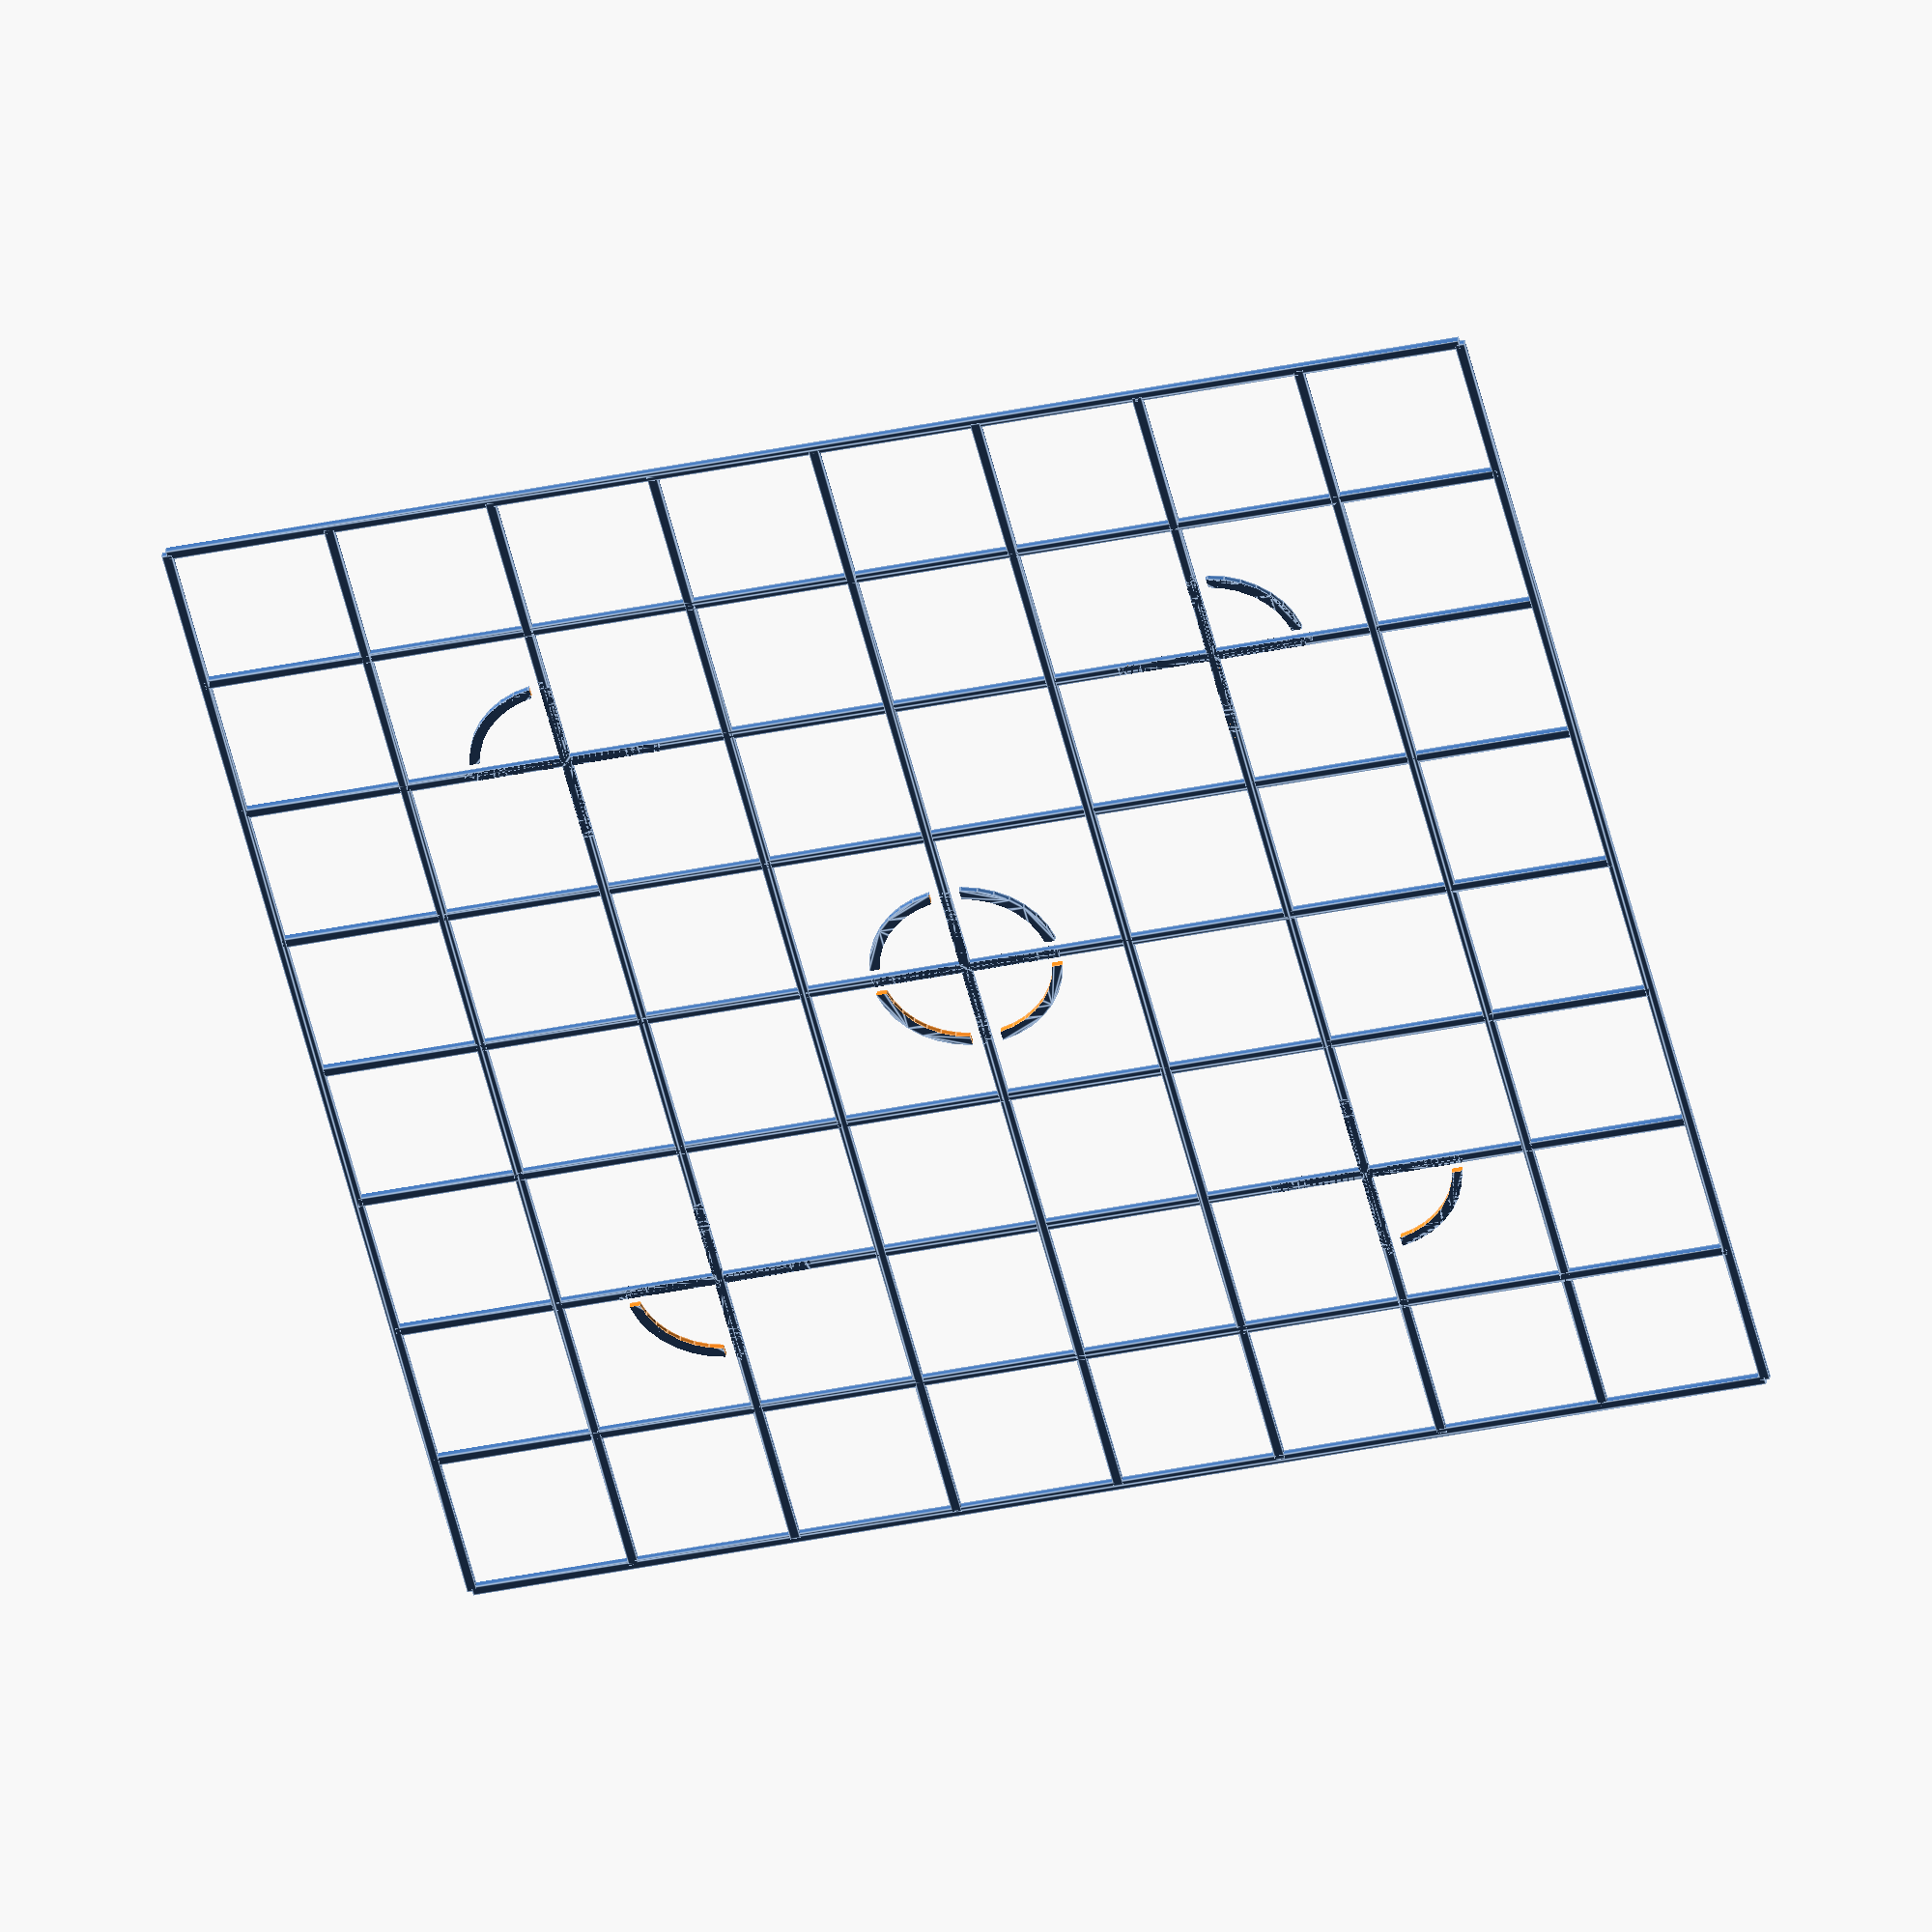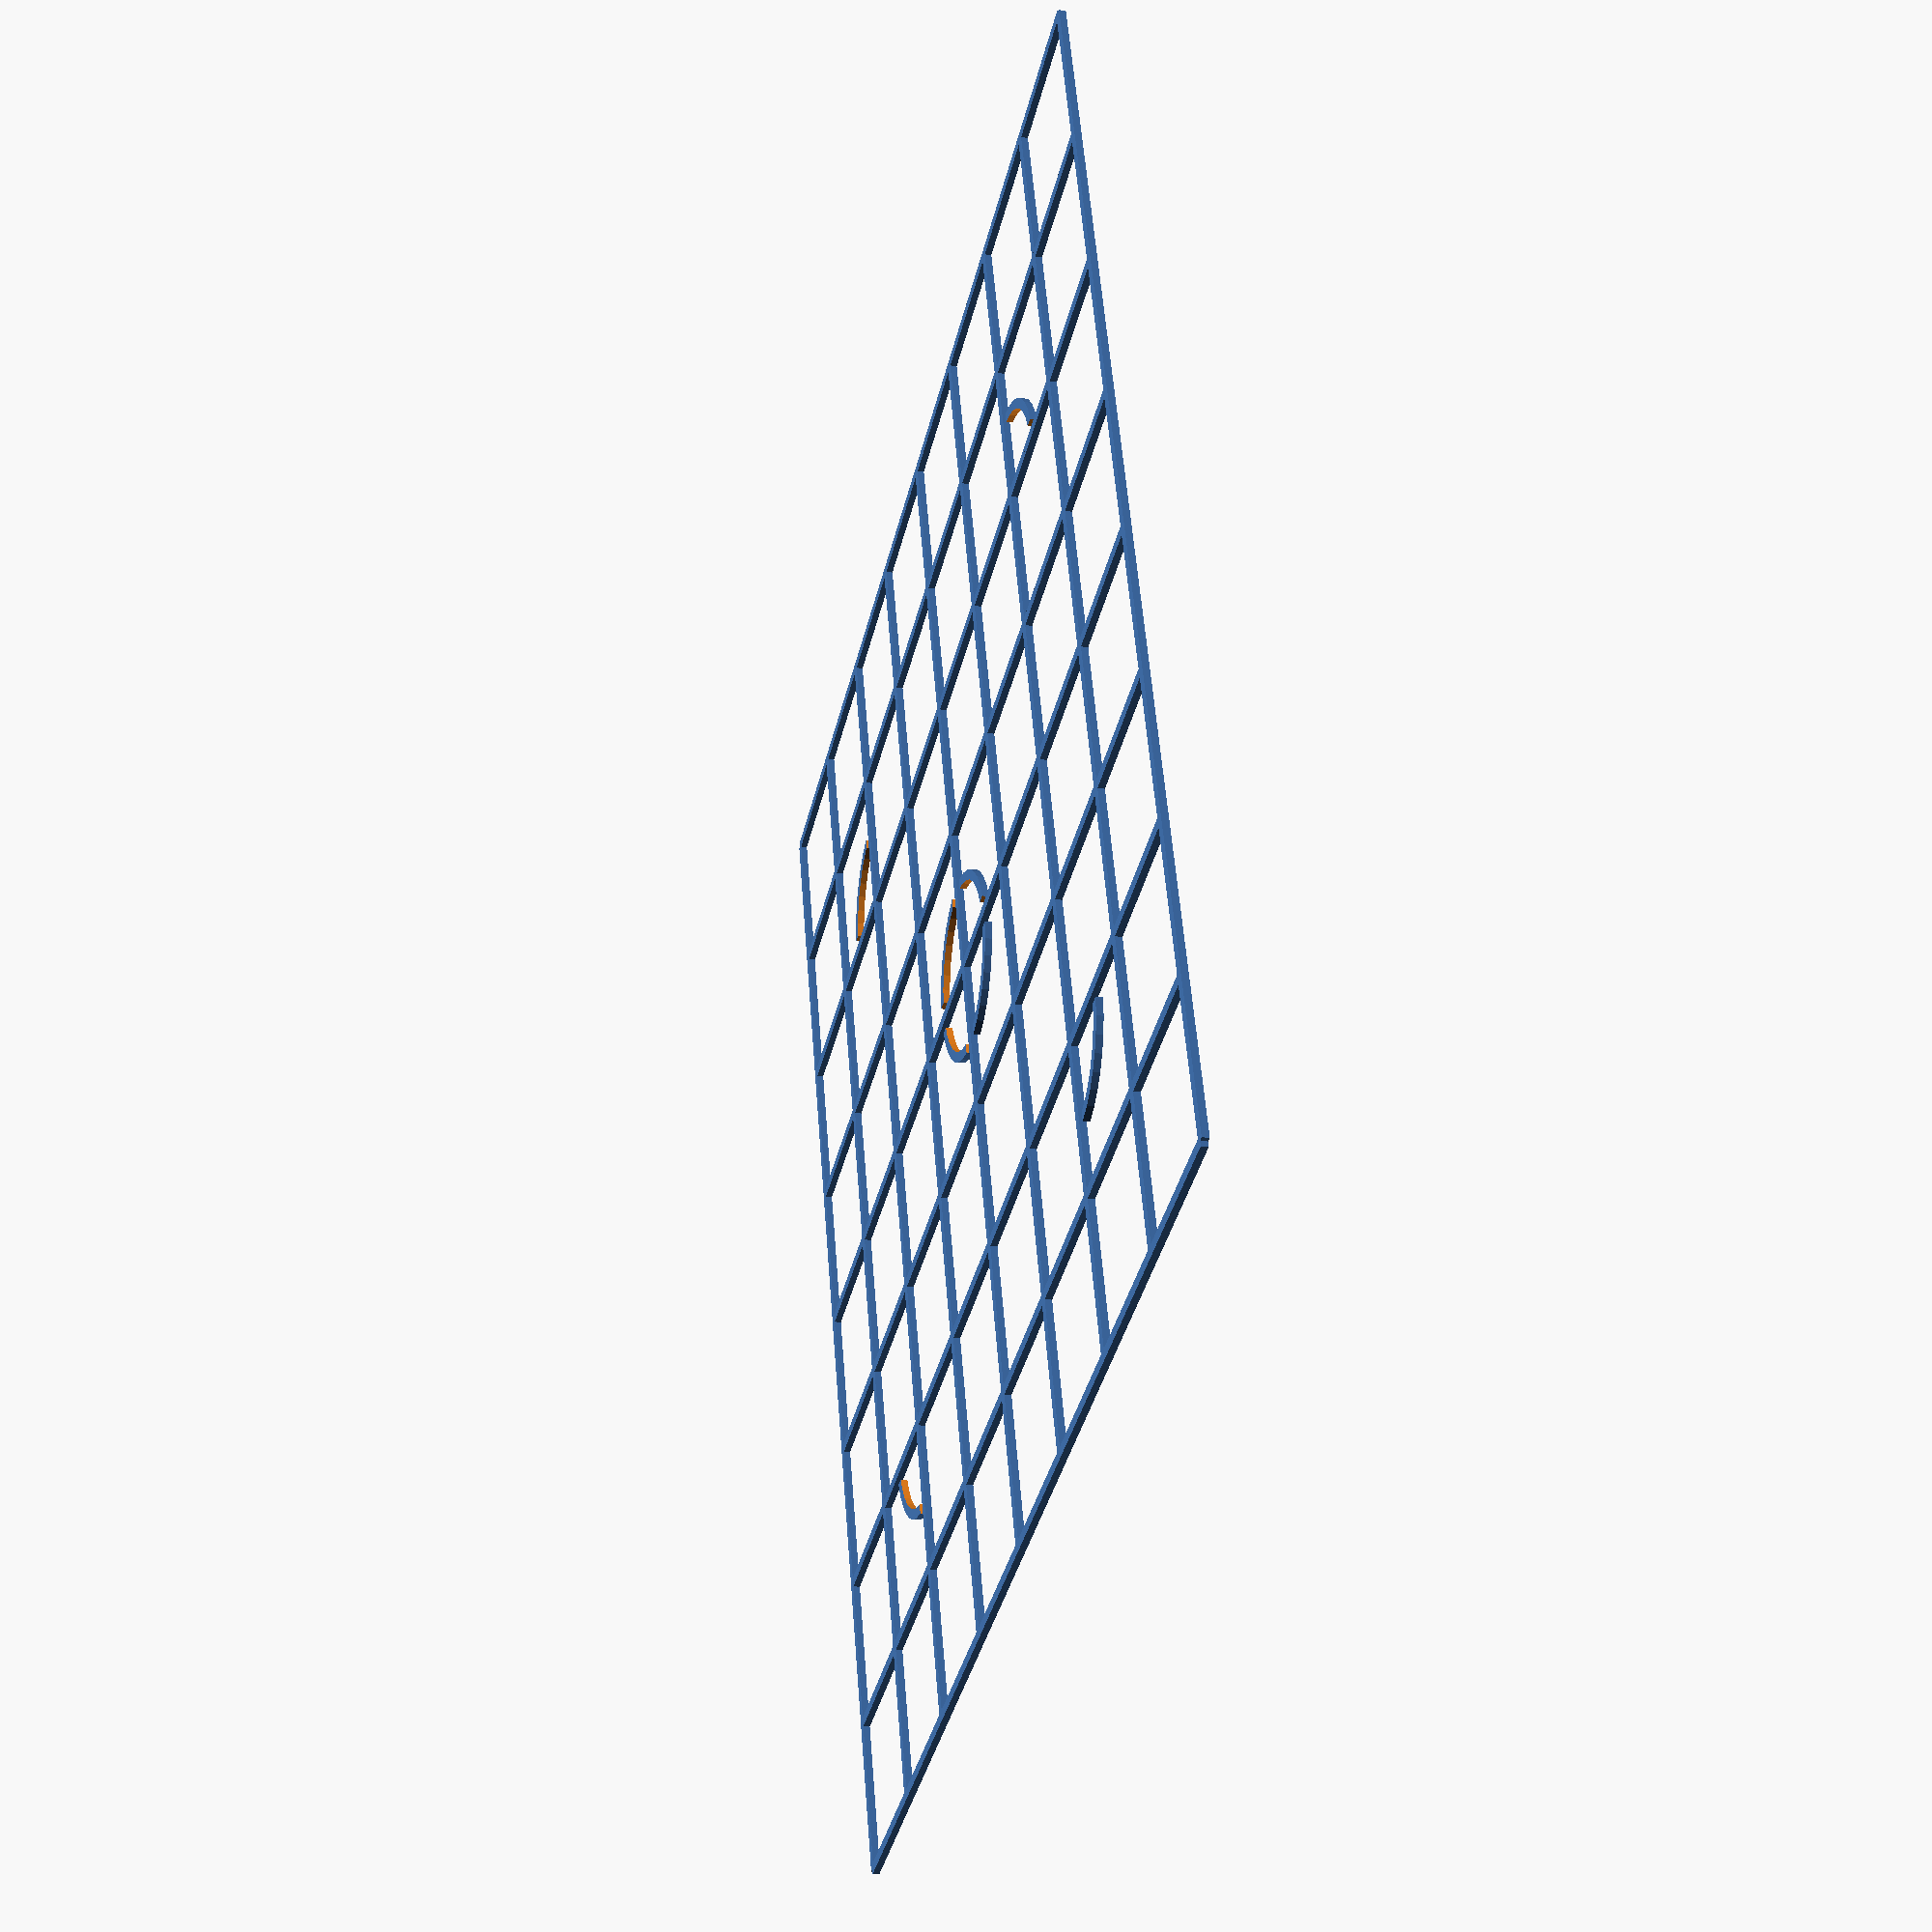
<openscad>
material_thickness = 3;
piece_size = 22;
piece_spacing = 24;
line_width = 1.5;

count = 9;

total_height = 2*25.4;
leg_height = 1.25*25.4;
leg_top_width = 25.4;
leg_bottom_width = .75 * 25.4;

corner_radius = 5;

side_dim = (count+1)*piece_spacing;

module ext(h=material_thickness) {
  translate([0, 0, -material_thickness/2]) linear_extrude(height=h) child(0);
}

module deck() {
  difference() {
    union() {
      square(size=[side_dim-2*corner_radius, side_dim-2*corner_radius], center=true);
      for (a=[0:3]) rotate([0, 0, 90*a]) {
        translate([(side_dim-2*corner_radius)/2, (side_dim-2*corner_radius)/2, 0]) circle(r=corner_radius, $fn=36);
        translate([(side_dim-2*corner_radius)/2 + corner_radius/2, 0, 0]) square(size=[corner_radius, (side_dim-2*corner_radius)], center=true);
      }
    }

    for (x=[-floor(count/2):floor(count/2)]) {
      for (y=[-floor(count/2):floor(count/2)]) {
        translate([x*piece_spacing, y*piece_spacing, 0]) circle(r=piece_size/2 - 2, center=true, $fn=36);
      }
    }

    for (a=[0:3]) rotate([0, 0, 90*a]) {
      translate([side_dim/2 - corner_radius - material_thickness/2, side_dim/2 - corner_radius - material_thickness/2, 0]) {
        translate([-10 - material_thickness/2, 0, 0]) square(size=[10, material_thickness], center=true);
        translate([0, -10 - material_thickness/2, 0]) square(size=[material_thickness, 10], center=true);
      }
    }
  }
}

module side_base() {
  polygon(points=[
    [-side_dim/2, -total_height/2],
    [-side_dim/2 + leg_bottom_width, -total_height/2],
    [-side_dim/2 + leg_top_width, -total_height/2 + leg_height],
    [side_dim/2 - leg_top_width, -total_height/2 + leg_height],
    [side_dim/2 - leg_bottom_width, -total_height/2],
    [side_dim/2, -total_height/2],
    [side_dim/2, total_height/2 - material_thickness],
    [side_dim/2 - corner_radius - material_thickness - 5, total_height/2 - material_thickness],
    [side_dim/2 - corner_radius - material_thickness - 5, total_height/2],
    [side_dim/2 - corner_radius - material_thickness - 15, total_height/2],
    [side_dim/2 - corner_radius - material_thickness - 15, total_height/2 - material_thickness],
    [-side_dim/2 + corner_radius + material_thickness + 15, total_height/2 - material_thickness],
    [-side_dim/2 + corner_radius + material_thickness + 15, total_height/2],
    [-side_dim/2 + corner_radius + material_thickness + 5, total_height/2],
    [-side_dim/2 + corner_radius + material_thickness + 5, total_height/2 - material_thickness],
    [-side_dim/2, total_height/2 - material_thickness],
  ]);
}

module front_back() {
  difference() {
    side_base();
    for (x=[-1,1]) {
      translate([x*(side_dim/2 - corner_radius - material_thickness/2), -total_height/2, 0]) square(size=[material_thickness, total_height], center=true);
    }
  }
}

module side() {
  difference() {
    side_base();
    for (x=[-1,1]) {
      translate([x*(side_dim/2 - corner_radius - material_thickness/2), total_height/2, 0]) square(size=[material_thickness, total_height], center=true);
    }
  }
}

module split_circle() {
  difference() {
    circle(r=piece_size/2 + 3, $fn=36);
    circle(r=piece_size/2 + 3 - line_width, $fn=36);
    for (a=[0:1]) {
      rotate([0, 0, a*90]) square(size=[line_width*3, 2*(piece_size/2 + 3 + 1)], center=true);
    }
  }
}

module grid() {
  for (a=[0,90]) rotate([0, 0, a]) {
    for (x=[-floor(count/2):floor(count/2)]) {
      translate([x*piece_spacing, 0, 0]) square(size=[line_width, (count-1)*piece_spacing], center=true);
    }
  }

  split_circle();

  for (a=[0:3]) rotate([0, 0, 90*a]) translate([(count-1)/4*piece_spacing, (count-1)/4*piece_spacing, 0]) intersection() {
    split_circle();
    square(size=[piece_size/2 + 3 + 1, piece_size/2 + 3 + 1]);
  }
  
  
}

module assembled() {
  translate([0, 0, total_height/2 - material_thickness/2]) ext() deck();

  for (d=[-1,1]) {
    translate([0, d * (side_dim/2 - corner_radius - material_thickness/2), 0]) rotate([90, 0, 0]) color([128/255, 0/255, 0/255]) ext() front_back();
    translate([d * (side_dim/2 - corner_radius - material_thickness/2), 0, 0]) rotate([90, 0, 90]) color([128/255, 128/255, 0/255]) ext() side();
  }
}

module panelized() {
  deck();
  for (i=[0,1]) {
    rotate([0, 0, 180*i]) translate([side_dim / 2 + 5 + total_height/2, 0, 0]) {
      rotate([0, 0, -90]) front_back();
    }
    rotate([0, 0, 180*i]) translate([0, side_dim / 2 + 5 + total_height/2, 0]) {
      side();
    }
  }
}

// assembled();

// panelized();


// translate([0, 0, total_height/2 + 10]) color([0/255, 0/255, 0/255]) ext() 
grid();
</openscad>
<views>
elev=142.6 azim=103.3 roll=357.7 proj=o view=edges
elev=197.3 azim=340.6 roll=103.2 proj=p view=solid
</views>
